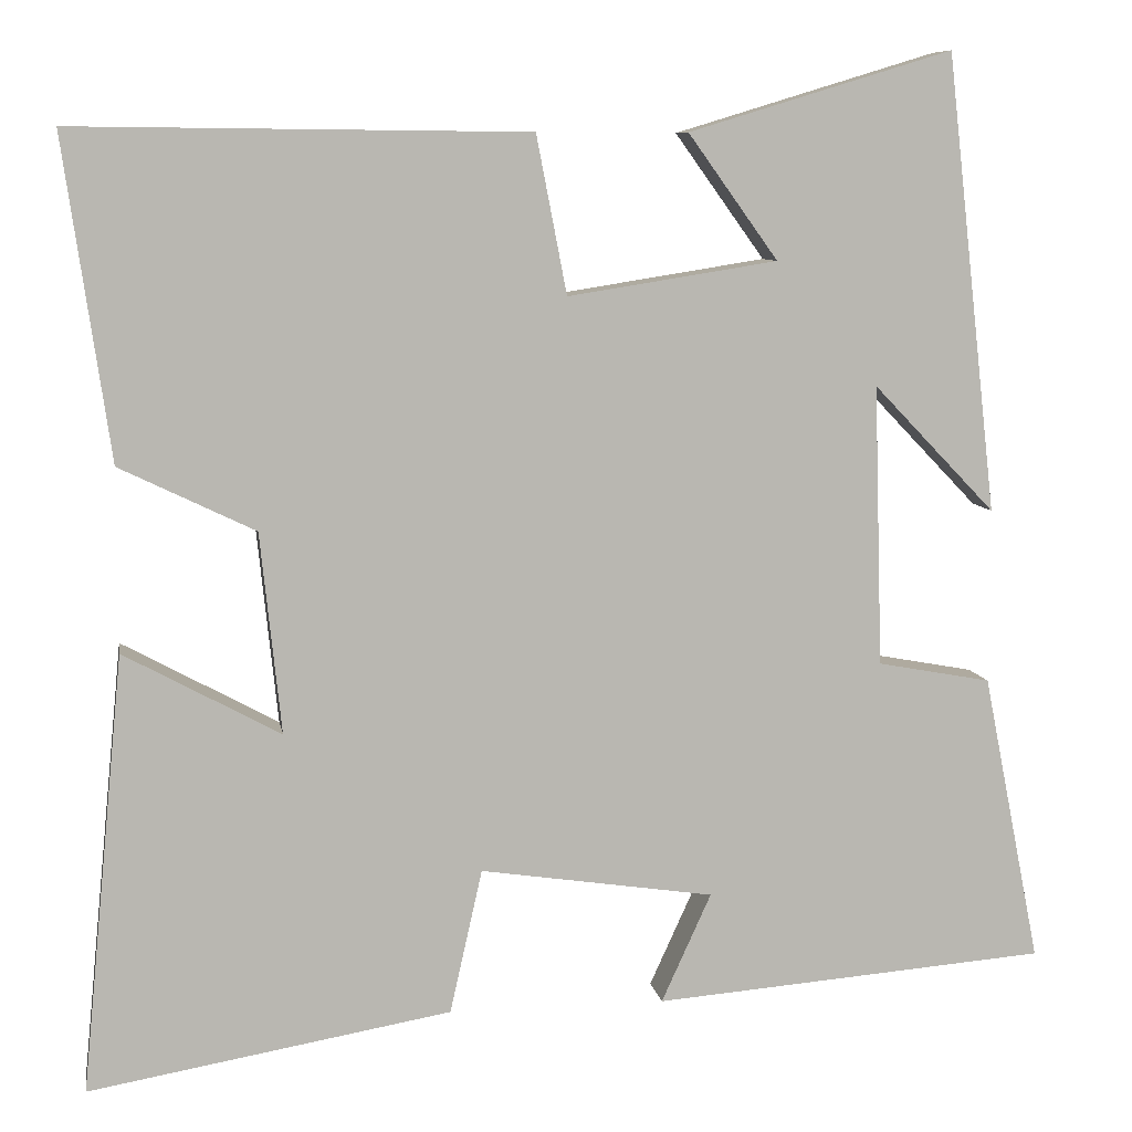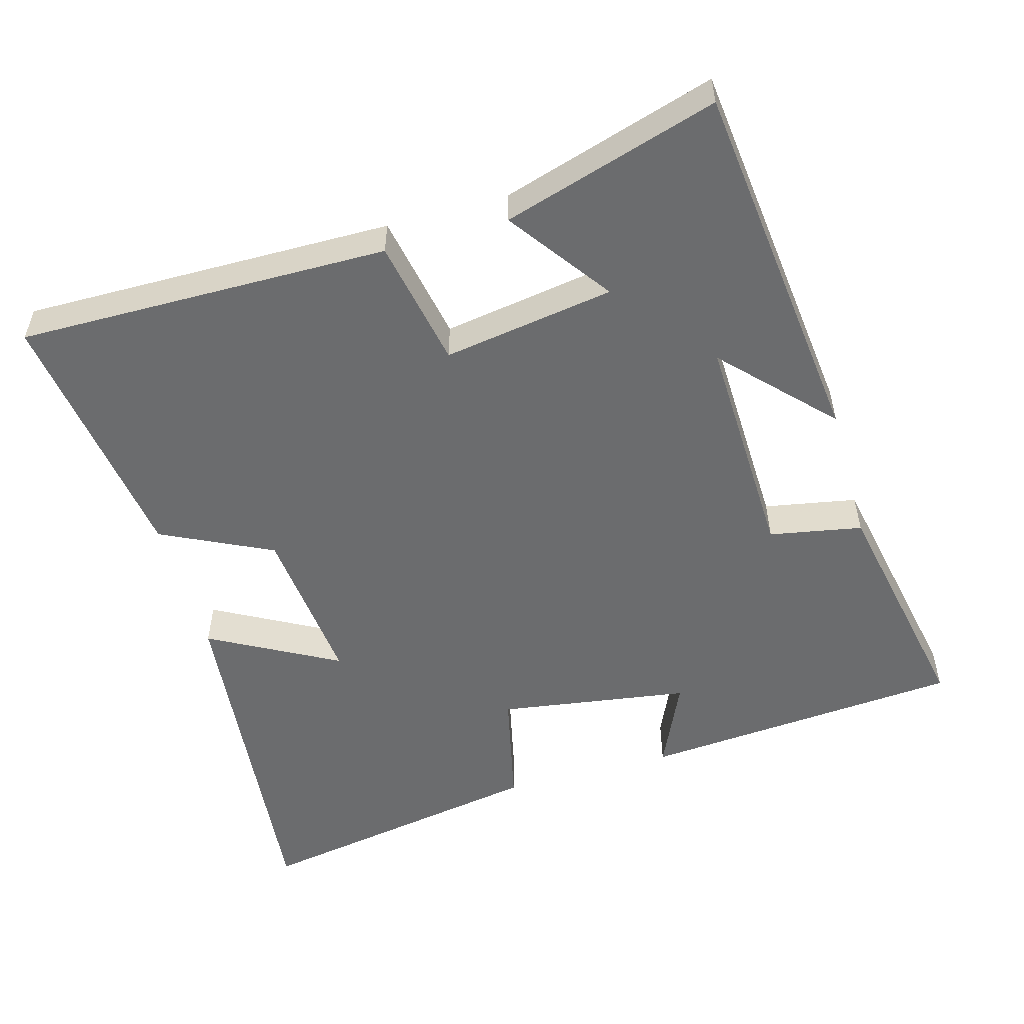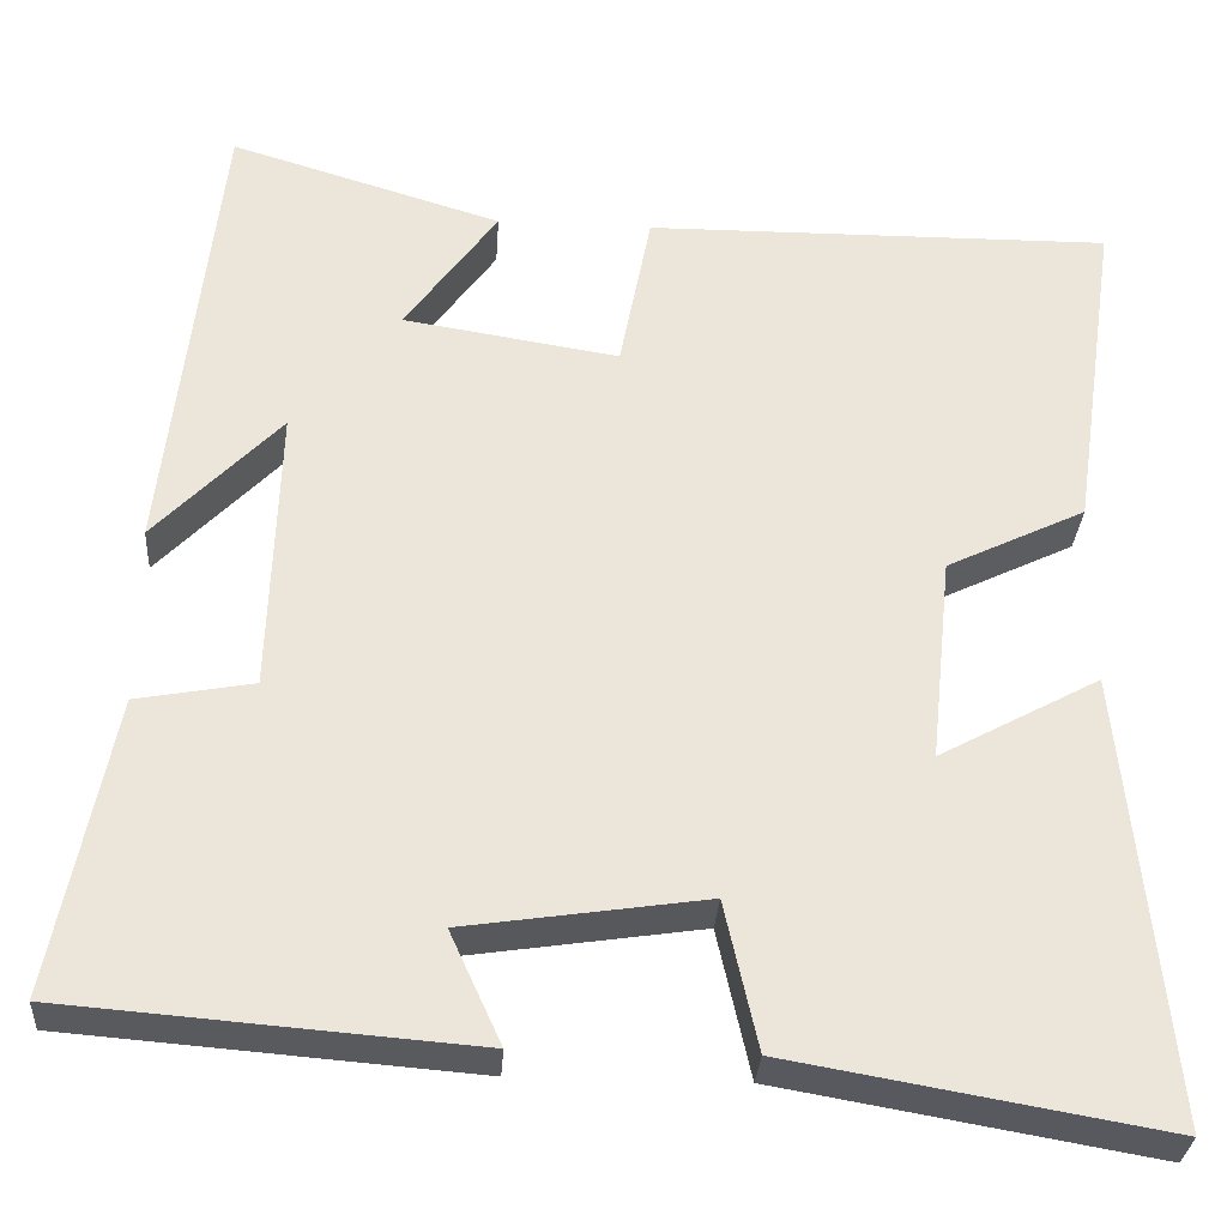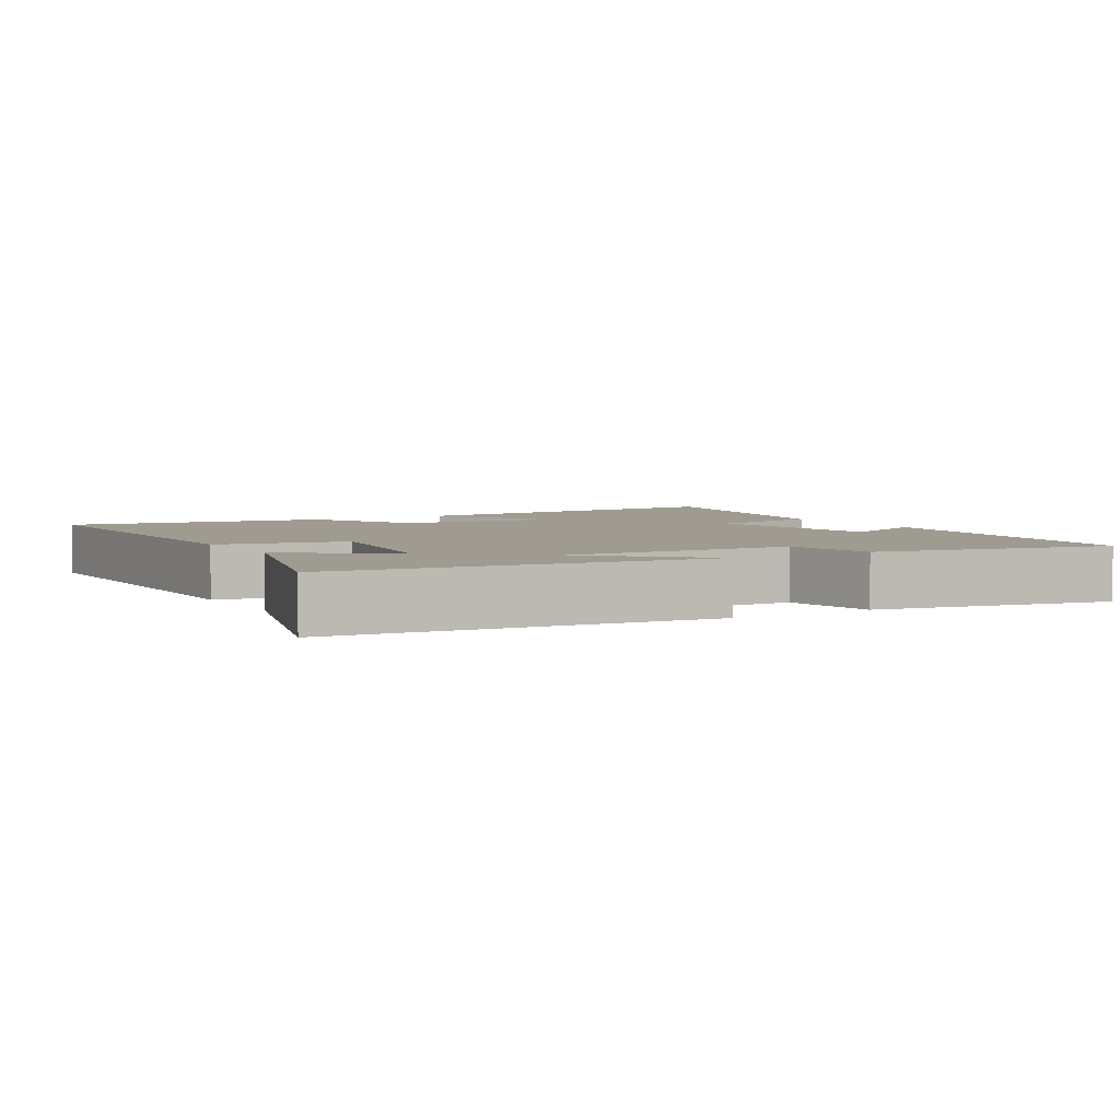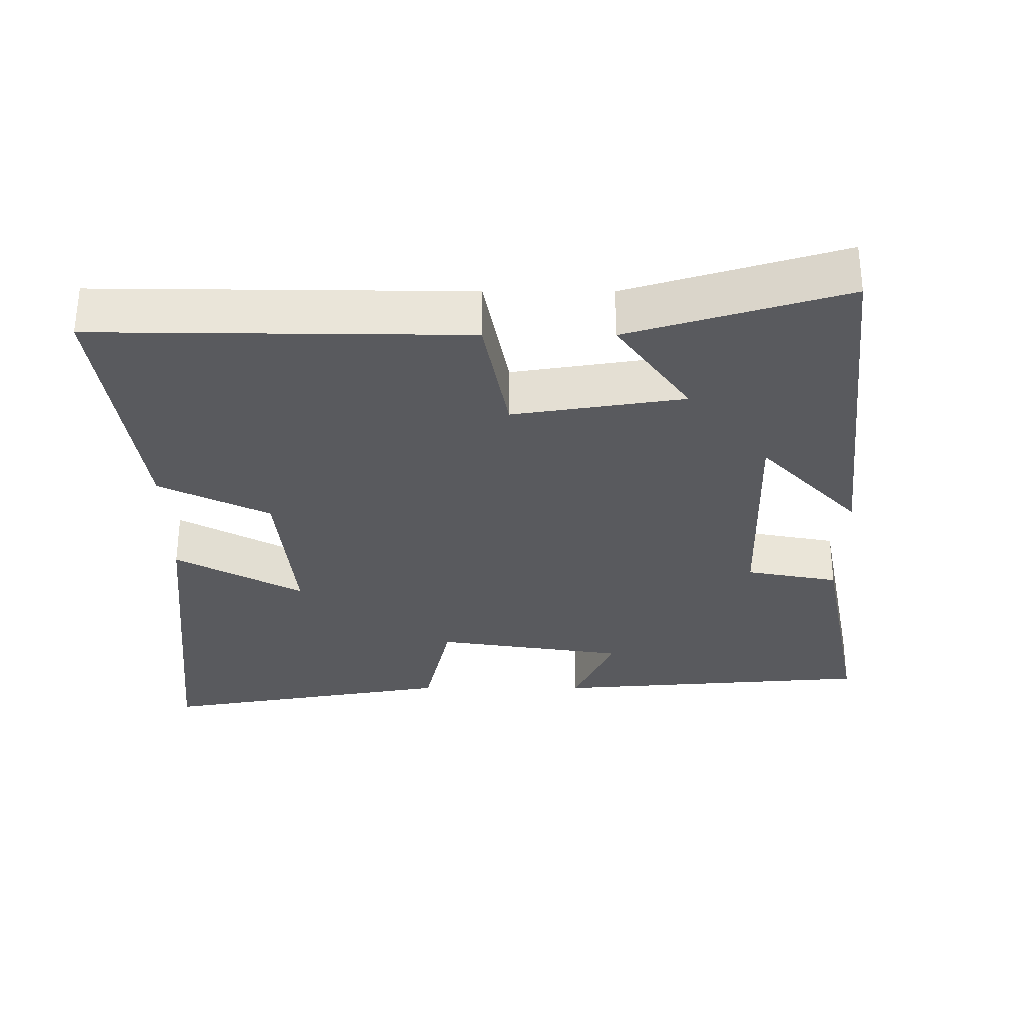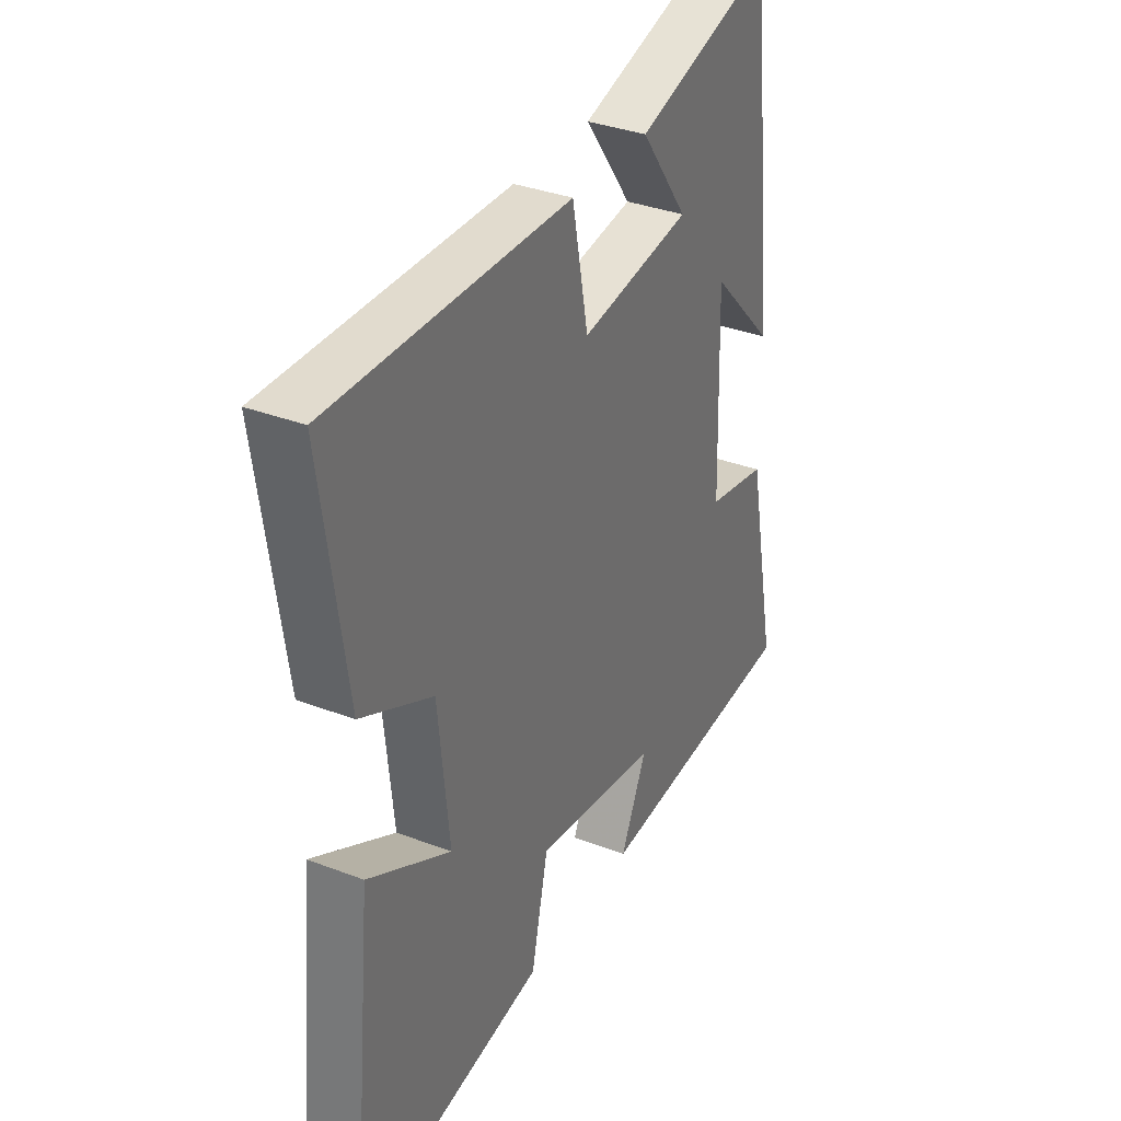
<metadata>
{"format":"obj","ext":"obj","renderer":"f3d","projection":"perspective","resolution":1024,"background":"white","views":[{"elev":8.3,"azim":-9.4,"up":"+Z"},{"elev":-53.6,"azim":15.7,"up":"+Y"},{"elev":-31.0,"azim":176.2,"up":"+Z"},{"elev":4.1,"azim":59.4,"up":"+Y"},{"elev":-31.5,"azim":-0.1,"up":"+Y"},{"elev":34.2,"azim":-62.6,"up":"+Z"}]}
</metadata>
<code>
v -0.553 0.07 0.505
v -0.033 0.07 0.5
v 0.002 0.07 0.319
v 0.242 0.07 0.357
v 0.139 0.07 0.5
v 0.441 0.07 0.592
v 0.5 0.07 0.068
v 0.36 0.07 0.214
v 0.37 0.07 -0.108
v 0.5 0.07 -0.132
v 0.566 0.07 -0.464
v 0.114 0.07 -0.5
v 0.171 0.07 -0.375
v -0.097 0.07 -0.335
v -0.134 0.07 -0.5
v -0.549 0.07 -0.572
v -0.5 0.07 -0.071
v -0.321 0.07 -0.168
v -0.345 0.07 0.062
v -0.5 0.07 0.137
v -0.553 0 0.505
v -0.033 0 0.5
v 0.002 0 0.319
v 0.242 0 0.357
v 0.139 0 0.5
v 0.441 0 0.592
v 0.5 0 0.068
v 0.36 0 0.214
v 0.37 0 -0.108
v 0.5 0 -0.132
v 0.566 0 -0.464
v 0.114 0 -0.5
v 0.171 0 -0.375
v -0.097 0 -0.335
v -0.134 0 -0.5
v -0.549 0 -0.572
v -0.5 0 -0.071
v -0.321 0 -0.168
v -0.345 0 0.062
v -0.5 0 0.137
f 1 2 3
f 20 1 3
f 19 20 3
f 18 19 3 4
f 16 17 18
f 15 16 18
f 14 15 18
f 13 14 18 4
f 11 12 13
f 10 11 13
f 9 10 13
f 8 9 13 4
f 6 7 8
f 5 6 8
f 4 5 8
f 23 22 21
f 23 21 40
f 23 40 39
f 24 23 39 38
f 38 37 36
f 38 36 35
f 38 35 34
f 24 38 34 33
f 33 32 31
f 33 31 30
f 33 30 29
f 24 33 29 28
f 28 27 26
f 28 26 25
f 28 25 24
f 1 21 22 2
f 2 22 23 3
f 3 23 24 4
f 4 24 25 5
f 5 25 26 6
f 6 26 27 7
f 7 27 28 8
f 8 28 29 9
f 9 29 30 10
f 10 30 31 11
f 11 31 32 12
f 12 32 33 13
f 13 33 34 14
f 14 34 35 15
f 15 35 36 16
f 16 36 37 17
f 17 37 38 18
f 18 38 39 19
f 19 39 40 20
f 20 40 21 1

</code>
